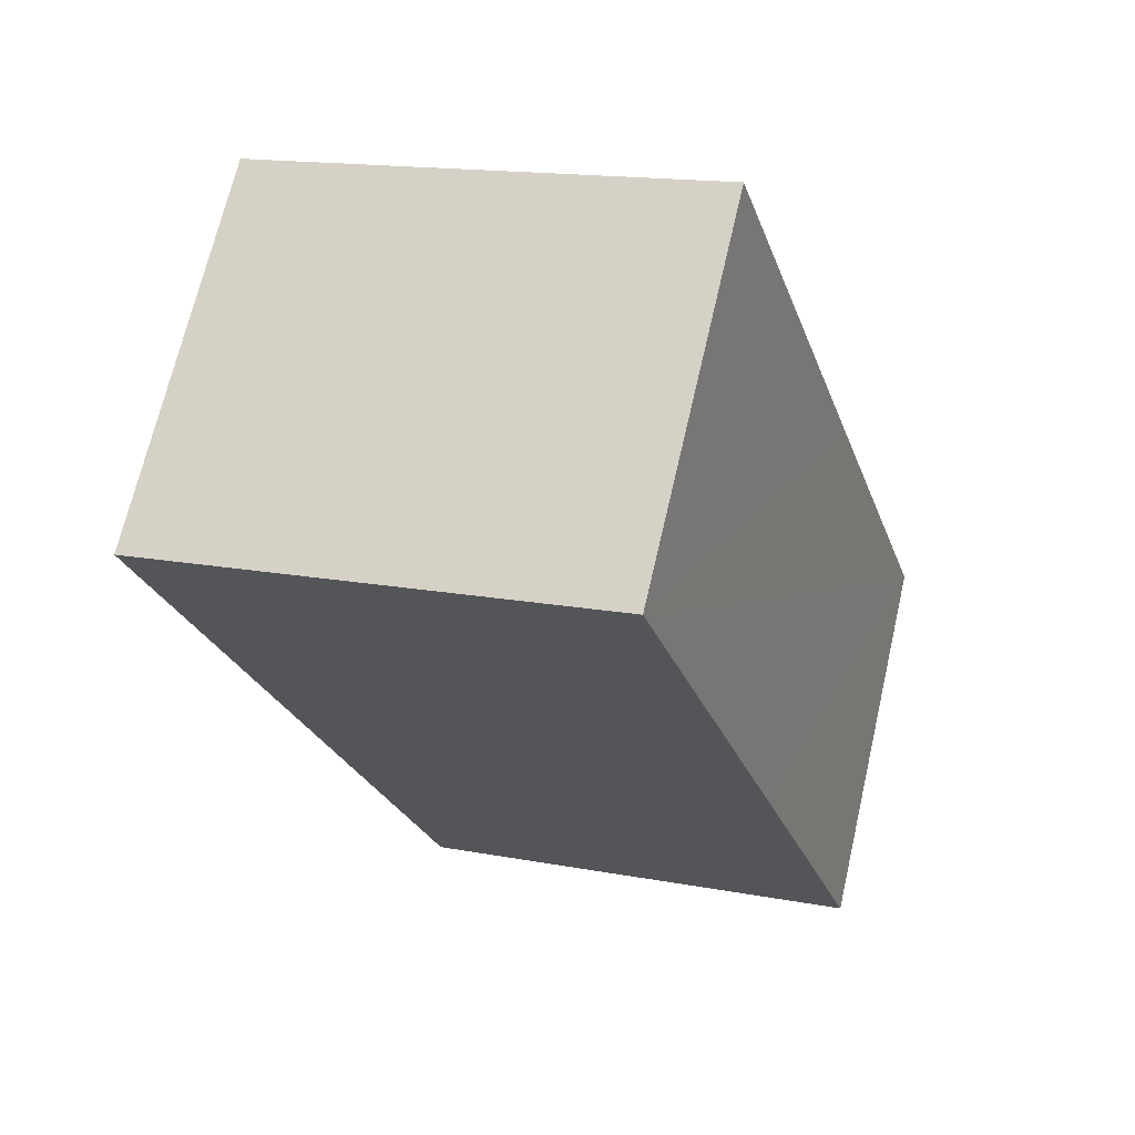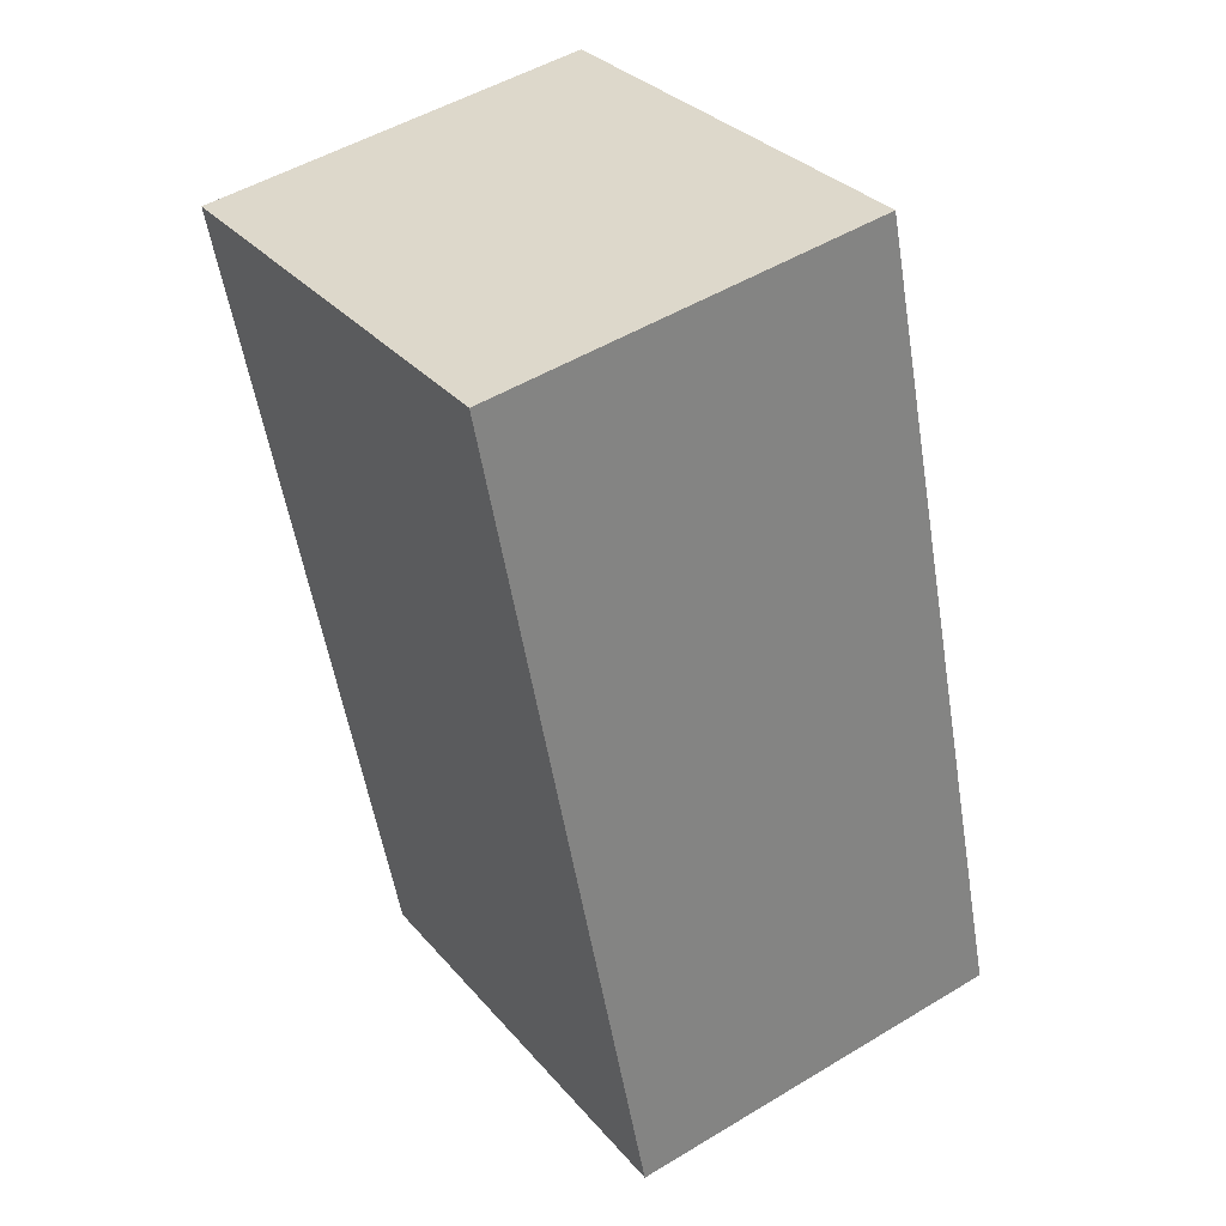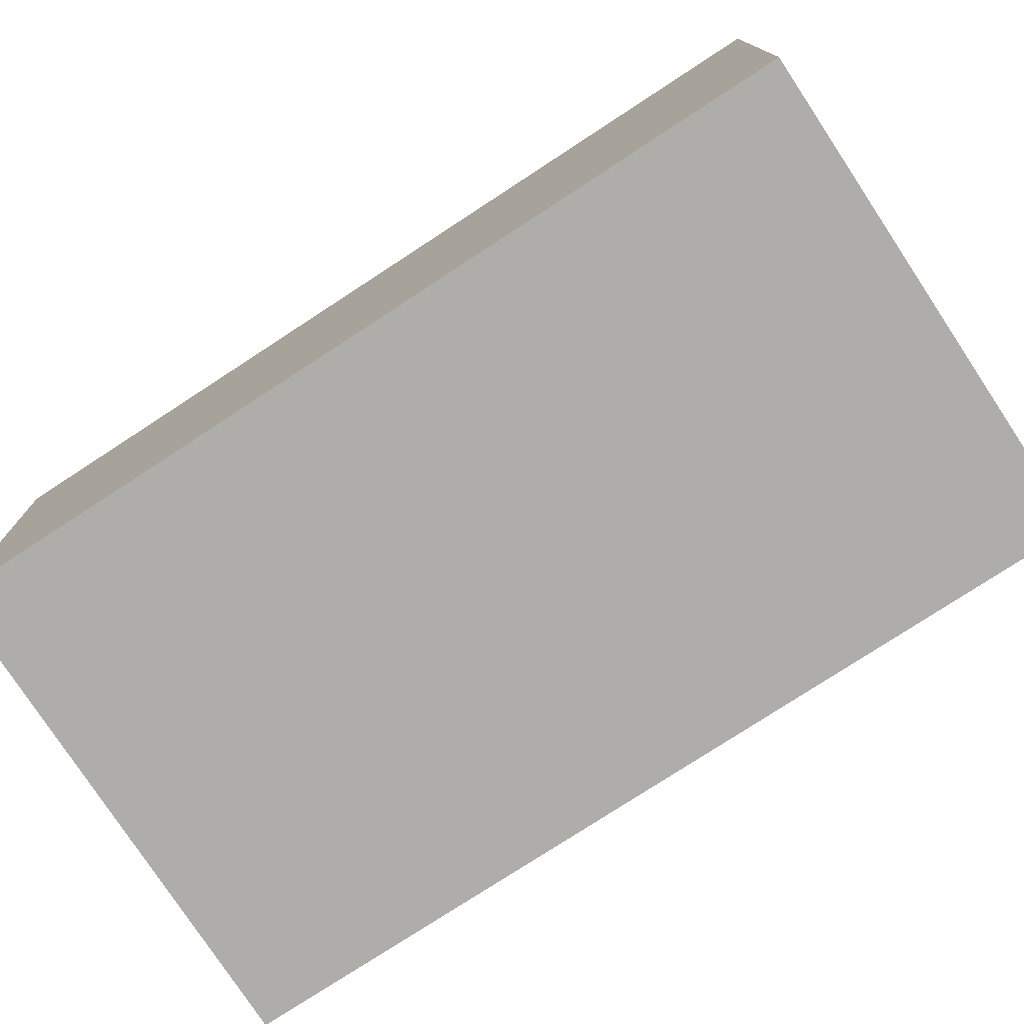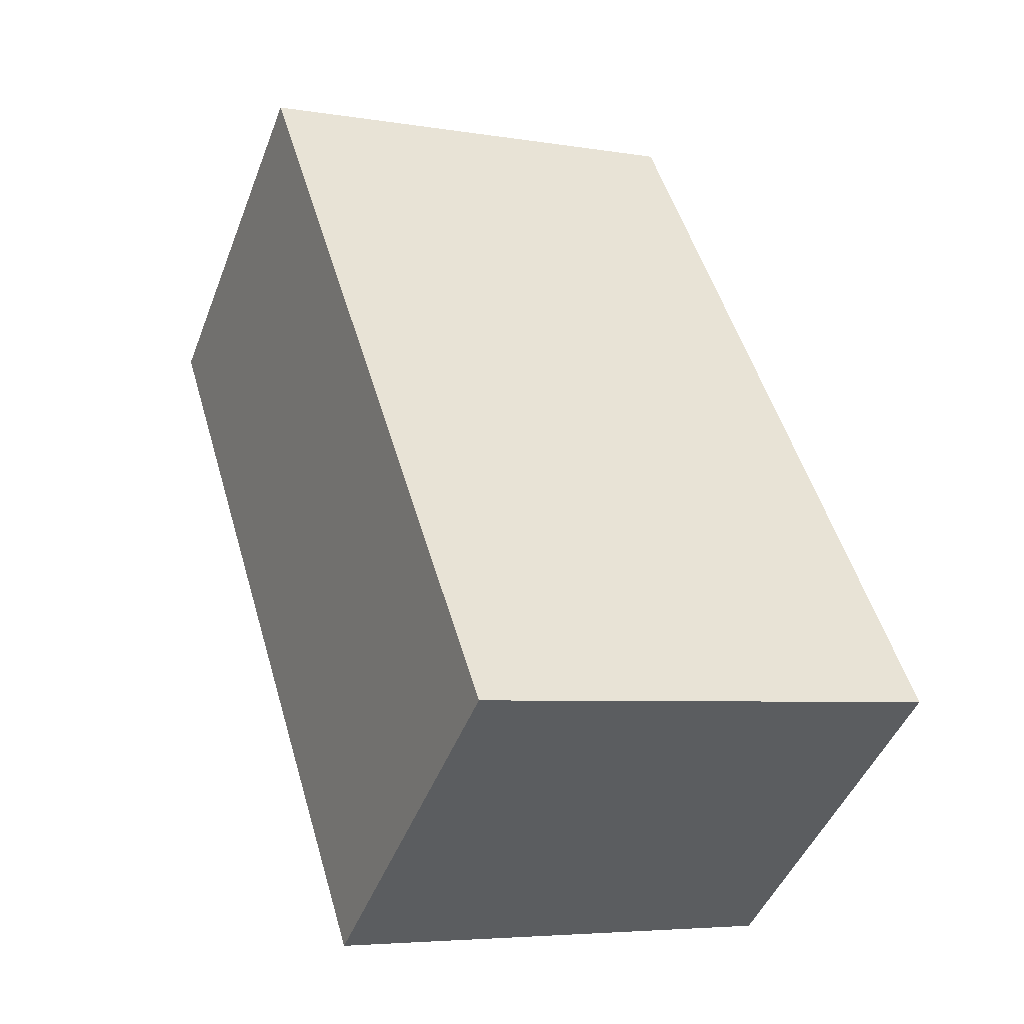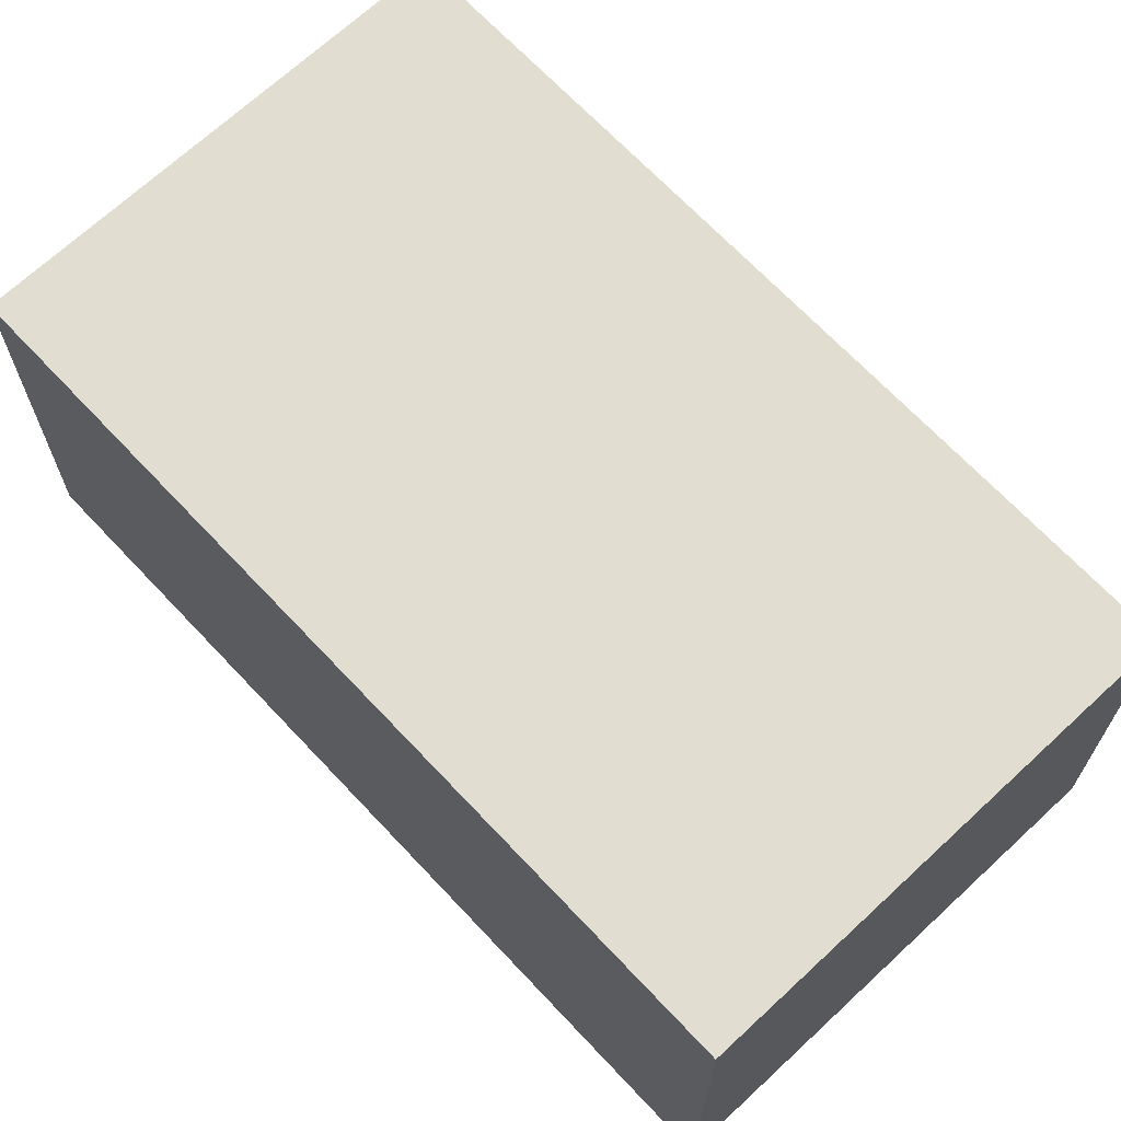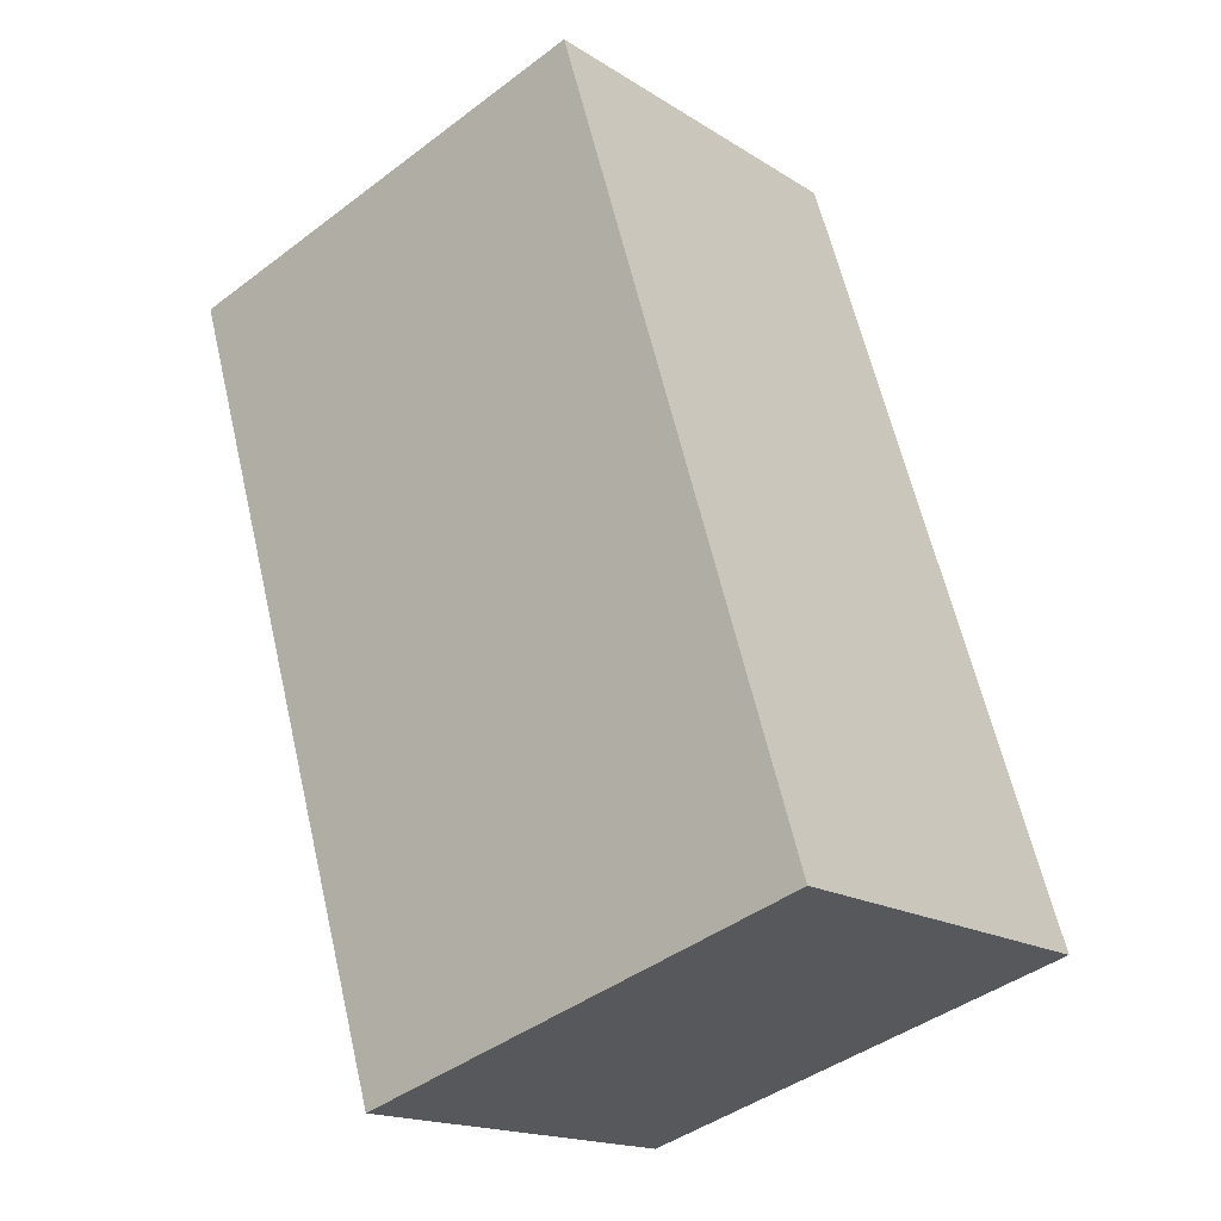
<metadata>
{"format":"obj","ext":"obj","renderer":"f3d","projection":"perspective","resolution":1024,"background":"white","views":[{"elev":69.4,"azim":-167.0,"up":"+Z"},{"elev":50.0,"azim":-123.6,"up":"+Z"},{"elev":-77.3,"azim":-39.9,"up":"+Y"},{"elev":-46.2,"azim":159.5,"up":"+Z"},{"elev":68.5,"azim":-26.3,"up":"+Y"},{"elev":-17.3,"azim":-141.0,"up":"+Z"}]}
</metadata>
<code>
v  2.472 10.71 8.132
v  12.35 10.71 -3.726
v  0 10.71 6.56e-16
v  19.01 10.71 18.07
v  2.877 10.71 9.464
v  6.623 10.71 21.78
v  6.623 -1.334e-15 21.78
v  19.01 -1.106e-15 18.07
v  12.35 2.282e-16 -3.726
v  0 0 0
v  2.472 -4.979e-16 8.132
v  2.877 -5.795e-16 9.464
g defaultobject
f 1 2 3
f 2 1 4
f 4 1 5
f 4 5 6
f 7 4 6
f 4 7 8
f 8 2 4
f 2 8 9
f 9 3 2
f 3 9 10
f 10 1 3
f 1 10 5
f 5 10 6
f 6 10 11
f 6 11 12
f 6 12 7
f 8 10 9
f 10 8 11
f 11 8 12
f 12 8 7

</code>
